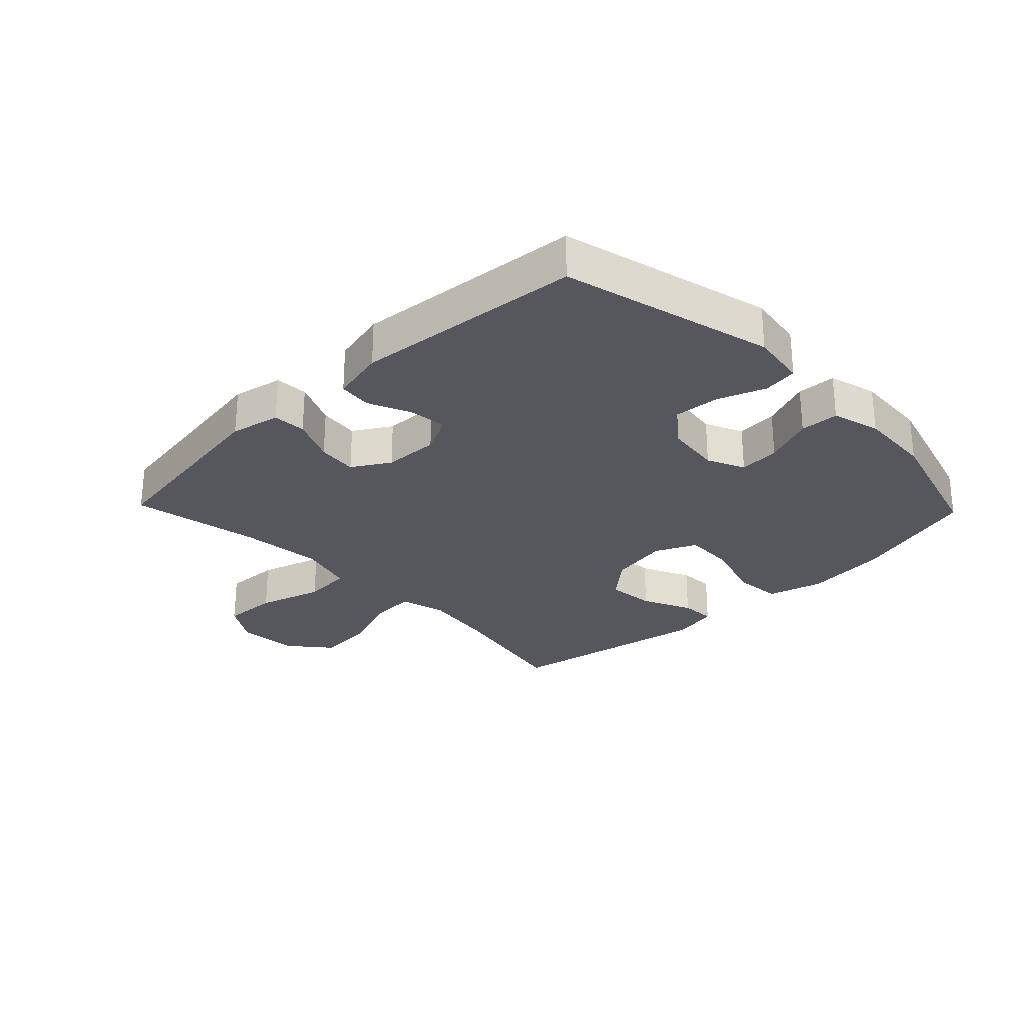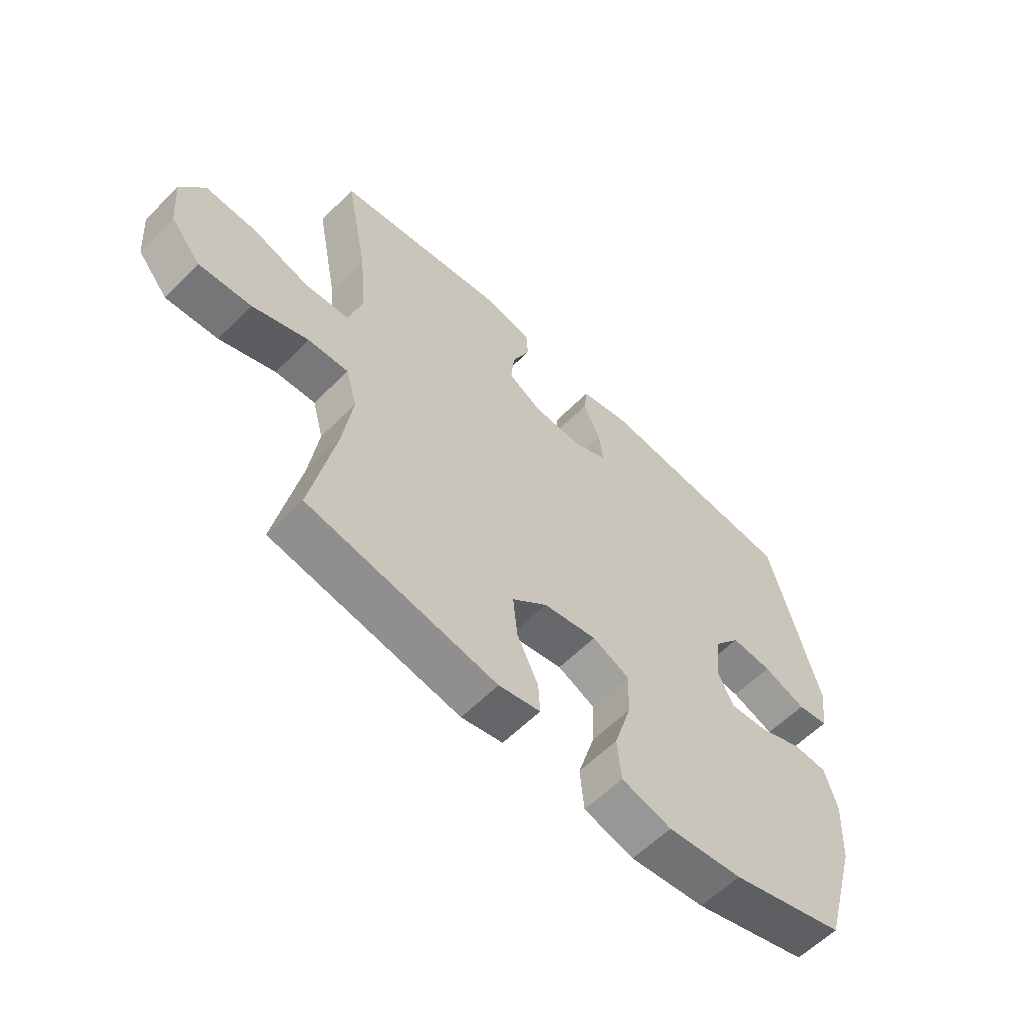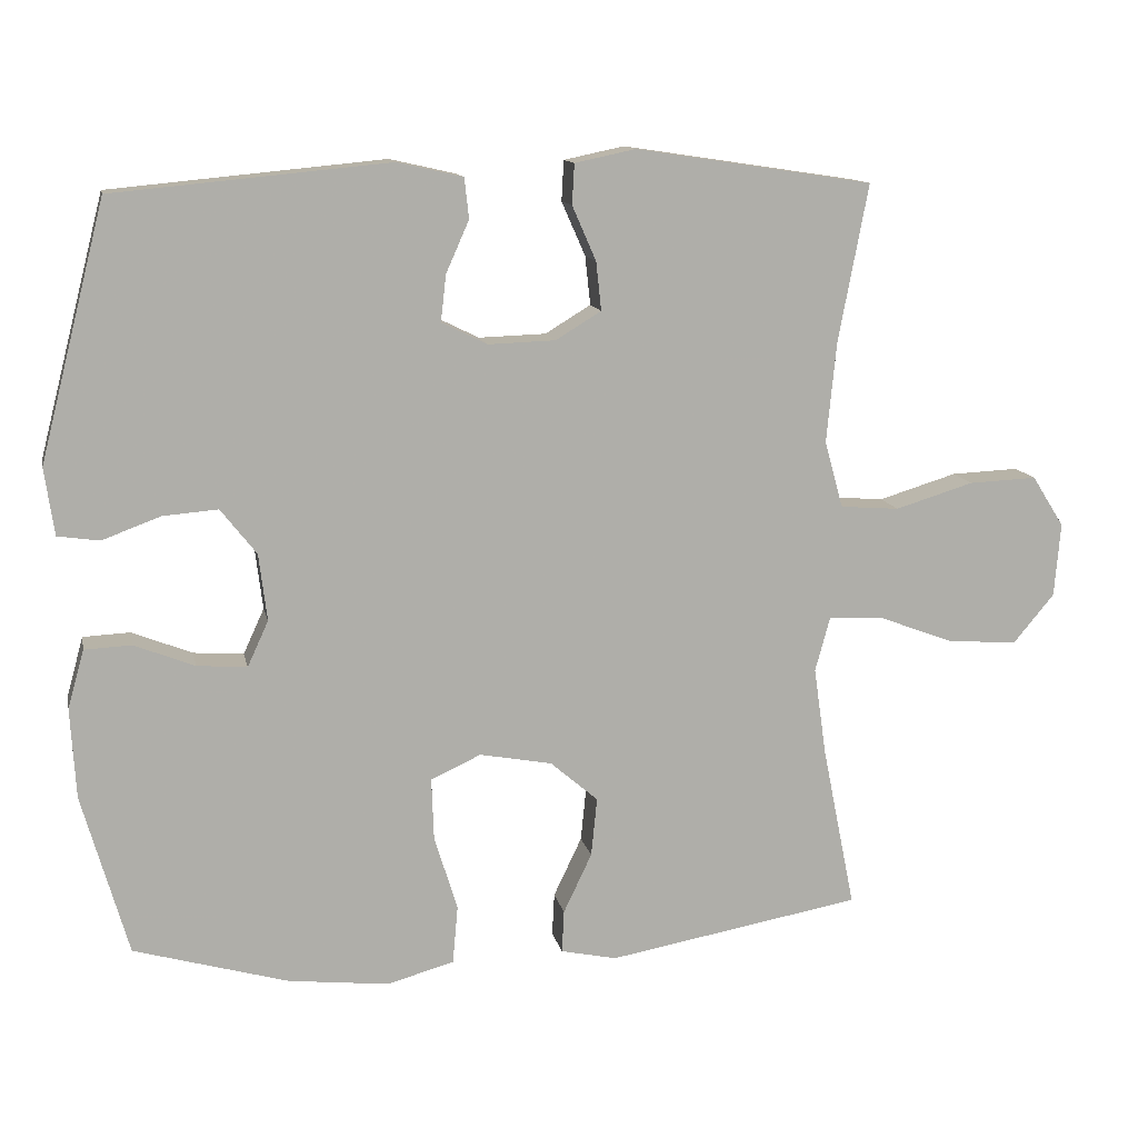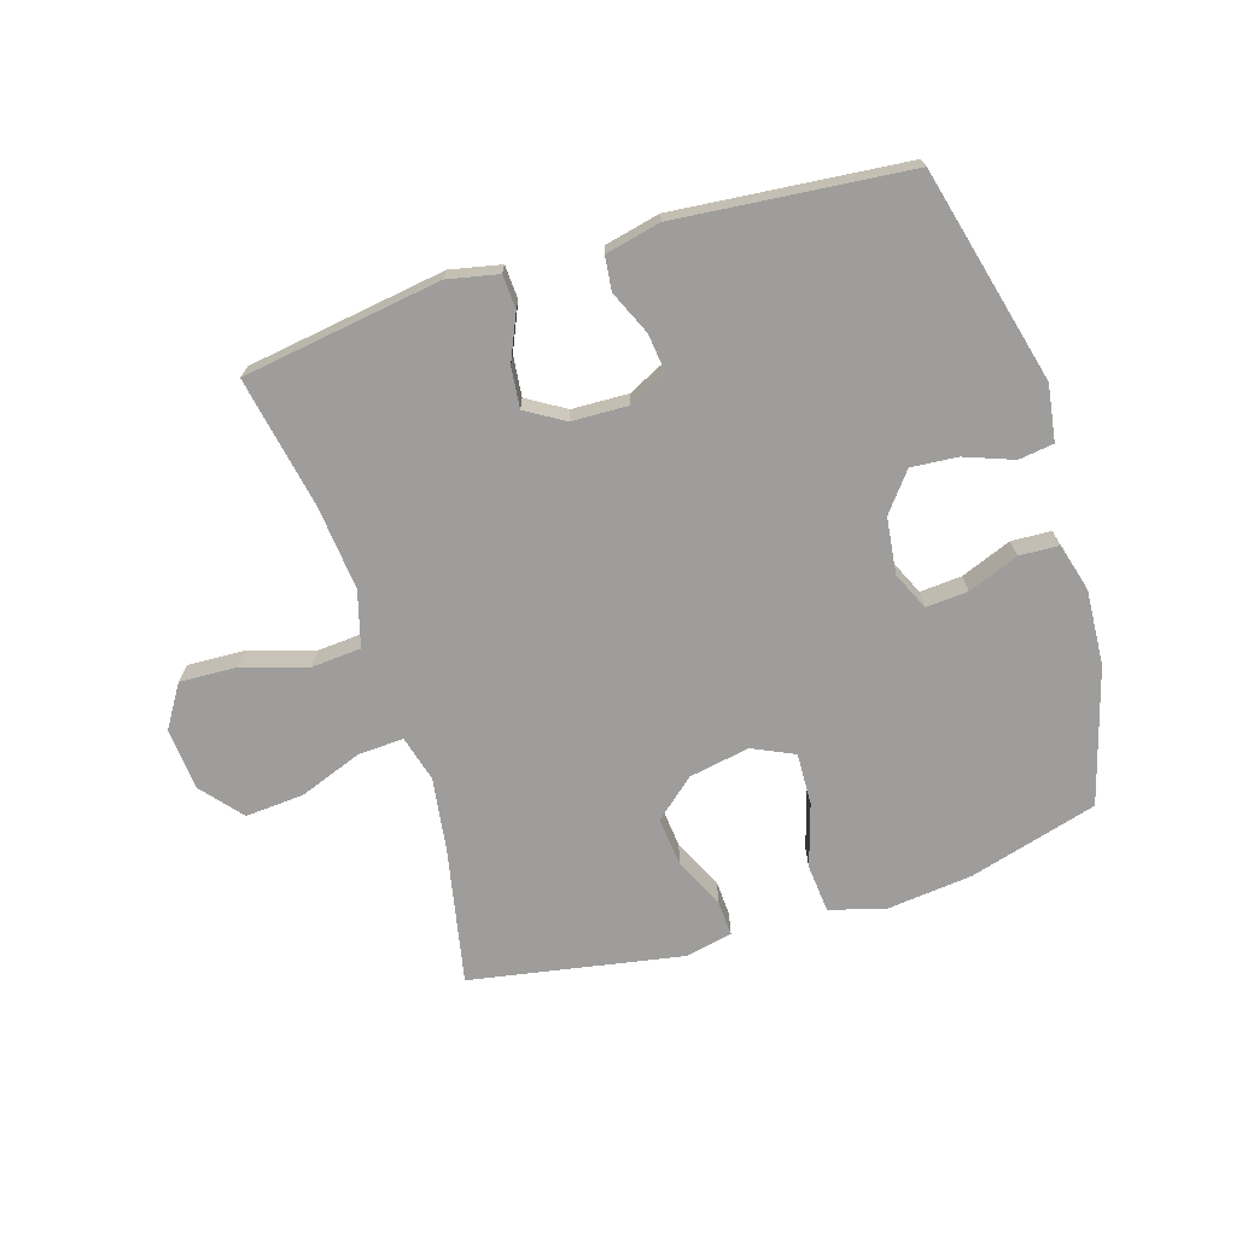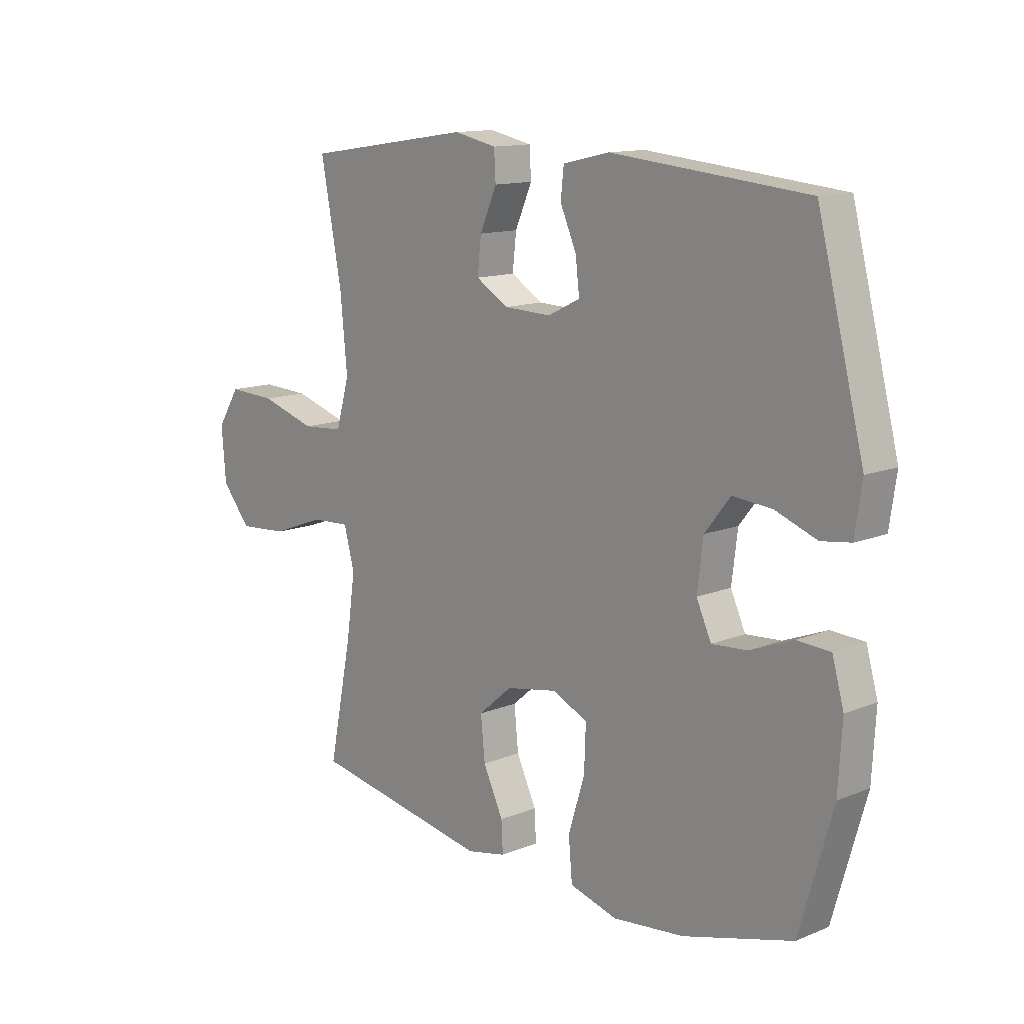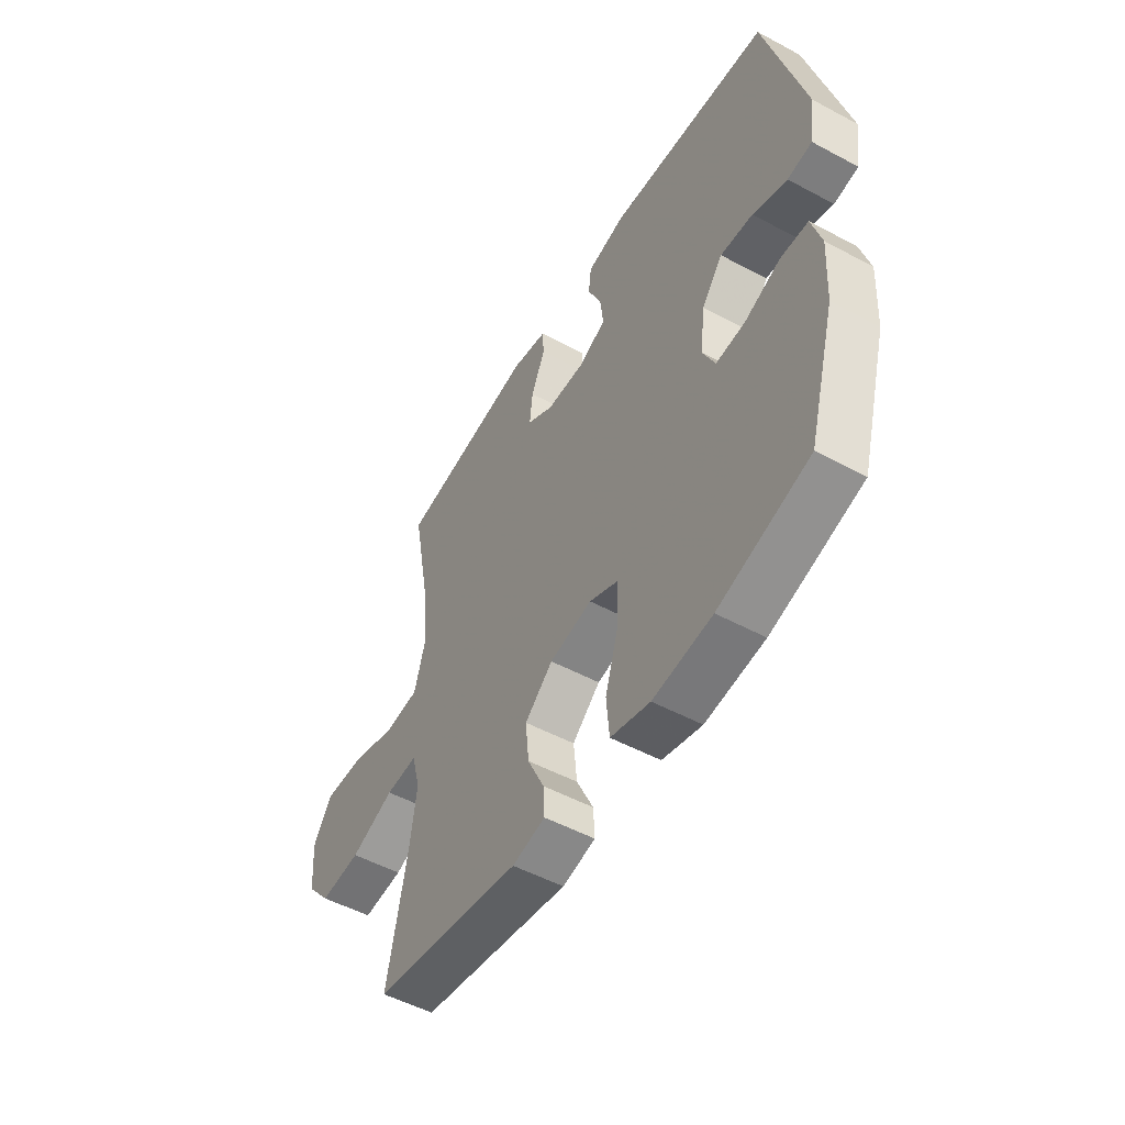
<metadata>
{"format":"obj","ext":"obj","renderer":"f3d","projection":"perspective","resolution":1024,"background":"white","views":[{"elev":-27.6,"azim":43.9,"up":"+Y"},{"elev":-59.5,"azim":-44.3,"up":"+Z"},{"elev":12.5,"azim":168.6,"up":"+Z"},{"elev":-70.4,"azim":17.2,"up":"+Y"},{"elev":13.0,"azim":47.2,"up":"+Z"},{"elev":-51.8,"azim":59.8,"up":"+Z"}]}
</metadata>
<code>
v 0.5 0.07 -0.5
v 0.293 0.07 -0.559
v 0.158 0.07 -0.574
v 0.068 0.07 -0.549
v 0.061 0.07 -0.471
v 0.092 0.07 -0.37
v 0.095 0.07 -0.287
v 0.028 0.07 -0.256
v -0.069 0.07 -0.274
v -0.133 0.07 -0.329
v -0.125 0.07 -0.408
v -0.087 0.07 -0.488
v -0.084 0.07 -0.545
v -0.159 0.07 -0.561
v -0.5 0.07 -0.5
v -0.456 0.07 -0.282
v -0.439 0.07 -0.163
v -0.459 0.07 -0.089
v -0.532 0.07 -0.093
v -0.633 0.07 -0.131
v -0.727 0.07 -0.138
v -0.782 0.07 -0.072
v -0.79 0.07 0.027
v -0.747 0.07 0.095
v -0.656 0.07 0.091
v -0.551 0.07 0.059
v -0.472 0.07 0.065
v -0.447 0.07 0.154
v -0.46 0.07 0.289
v -0.5 0.07 0.5
v -0.182 0.07 0.548
v -0.101 0.07 0.531
v -0.098 0.07 0.477
v -0.13 0.07 0.404
v -0.137 0.07 0.339
v -0.076 0.07 0.302
v 0.014 0.07 0.299
v 0.075 0.07 0.329
v 0.068 0.07 0.391
v 0.037 0.07 0.461
v 0.043 0.07 0.515
v 0.131 0.07 0.535
v 0.5 0.07 0.5
v 0.588 0.07 0.157
v 0.575 0.07 0.067
v 0.519 0.07 0.059
v 0.441 0.07 0.088
v 0.367 0.07 0.094
v 0.319 0.07 0.033
v 0.308 0.07 -0.057
v 0.336 0.07 -0.118
v 0.403 0.07 -0.113
v 0.484 0.07 -0.081
v 0.547 0.07 -0.084
v 0.569 0.07 -0.162
v 0.562 0.07 -0.283
v 0.5 0 -0.5
v 0.293 0 -0.559
v 0.158 0 -0.574
v 0.068 0 -0.549
v 0.061 0 -0.471
v 0.092 0 -0.37
v 0.095 0 -0.287
v 0.028 0 -0.256
v -0.069 0 -0.274
v -0.133 0 -0.329
v -0.125 0 -0.408
v -0.087 0 -0.488
v -0.084 0 -0.545
v -0.159 0 -0.561
v -0.5 0 -0.5
v -0.456 0 -0.282
v -0.439 0 -0.163
v -0.459 0 -0.089
v -0.532 0 -0.093
v -0.633 0 -0.131
v -0.727 0 -0.138
v -0.782 0 -0.072
v -0.79 0 0.027
v -0.747 0 0.095
v -0.656 0 0.091
v -0.551 0 0.059
v -0.472 0 0.065
v -0.447 0 0.154
v -0.46 0 0.289
v -0.5 0 0.5
v -0.182 0 0.548
v -0.101 0 0.531
v -0.098 0 0.477
v -0.13 0 0.404
v -0.137 0 0.339
v -0.076 0 0.302
v 0.014 0 0.299
v 0.075 0 0.329
v 0.068 0 0.391
v 0.037 0 0.461
v 0.043 0 0.515
v 0.131 0 0.535
v 0.5 0 0.5
v 0.588 0 0.157
v 0.575 0 0.067
v 0.519 0 0.059
v 0.441 0 0.088
v 0.367 0 0.094
v 0.319 0 0.033
v 0.308 0 -0.057
v 0.336 0 -0.118
v 0.403 0 -0.113
v 0.484 0 -0.081
v 0.547 0 -0.084
v 0.569 0 -0.162
v 0.562 0 -0.283
f 4 5 6
f 3 4 6
f 2 3 6
f 1 2 6
f 56 1 6
f 55 56 6
f 54 55 6
f 53 54 6
f 52 53 6
f 51 52 6 7
f 50 51 7 8
f 49 50 8 9
f 48 49 9
f 45 46 47
f 44 45 47
f 43 44 47
f 42 43 47
f 41 42 47
f 40 41 47
f 39 40 47
f 38 39 47 48
f 37 38 48 9
f 32 33 34
f 31 32 34
f 30 31 34
f 29 30 34
f 28 29 34 35
f 27 28 35 36
f 24 25 26
f 23 24 26
f 22 23 26
f 21 22 26
f 20 21 26
f 19 20 26
f 18 19 26 27
f 37 9 10
f 36 37 10
f 27 36 10
f 18 27 10
f 17 18 10
f 14 15 16
f 13 14 16
f 12 13 16
f 11 12 16
f 10 11 16 17
f 62 61 60
f 62 60 59
f 62 59 58
f 62 58 57
f 62 57 112
f 62 112 111
f 62 111 110
f 62 110 109
f 62 109 108
f 63 62 108 107
f 64 63 107 106
f 65 64 106 105
f 65 105 104
f 103 102 101
f 103 101 100
f 103 100 99
f 103 99 98
f 103 98 97
f 103 97 96
f 103 96 95
f 104 103 95 94
f 65 104 94 93
f 90 89 88
f 90 88 87
f 90 87 86
f 90 86 85
f 91 90 85 84
f 92 91 84 83
f 82 81 80
f 82 80 79
f 82 79 78
f 82 78 77
f 82 77 76
f 82 76 75
f 83 82 75 74
f 66 65 93
f 66 93 92
f 66 92 83
f 66 83 74
f 66 74 73
f 72 71 70
f 72 70 69
f 72 69 68
f 72 68 67
f 73 72 67 66
f 1 57 58 2
f 2 58 59 3
f 3 59 60 4
f 4 60 61 5
f 5 61 62 6
f 6 62 63 7
f 7 63 64 8
f 8 64 65 9
f 9 65 66 10
f 10 66 67 11
f 11 67 68 12
f 12 68 69 13
f 13 69 70 14
f 14 70 71 15
f 15 71 72 16
f 16 72 73 17
f 17 73 74 18
f 18 74 75 19
f 19 75 76 20
f 20 76 77 21
f 21 77 78 22
f 22 78 79 23
f 23 79 80 24
f 24 80 81 25
f 25 81 82 26
f 26 82 83 27
f 27 83 84 28
f 28 84 85 29
f 29 85 86 30
f 30 86 87 31
f 31 87 88 32
f 32 88 89 33
f 33 89 90 34
f 34 90 91 35
f 35 91 92 36
f 36 92 93 37
f 37 93 94 38
f 38 94 95 39
f 39 95 96 40
f 40 96 97 41
f 41 97 98 42
f 42 98 99 43
f 43 99 100 44
f 44 100 101 45
f 45 101 102 46
f 46 102 103 47
f 47 103 104 48
f 48 104 105 49
f 49 105 106 50
f 50 106 107 51
f 51 107 108 52
f 52 108 109 53
f 53 109 110 54
f 54 110 111 55
f 55 111 112 56
f 56 112 57 1

</code>
